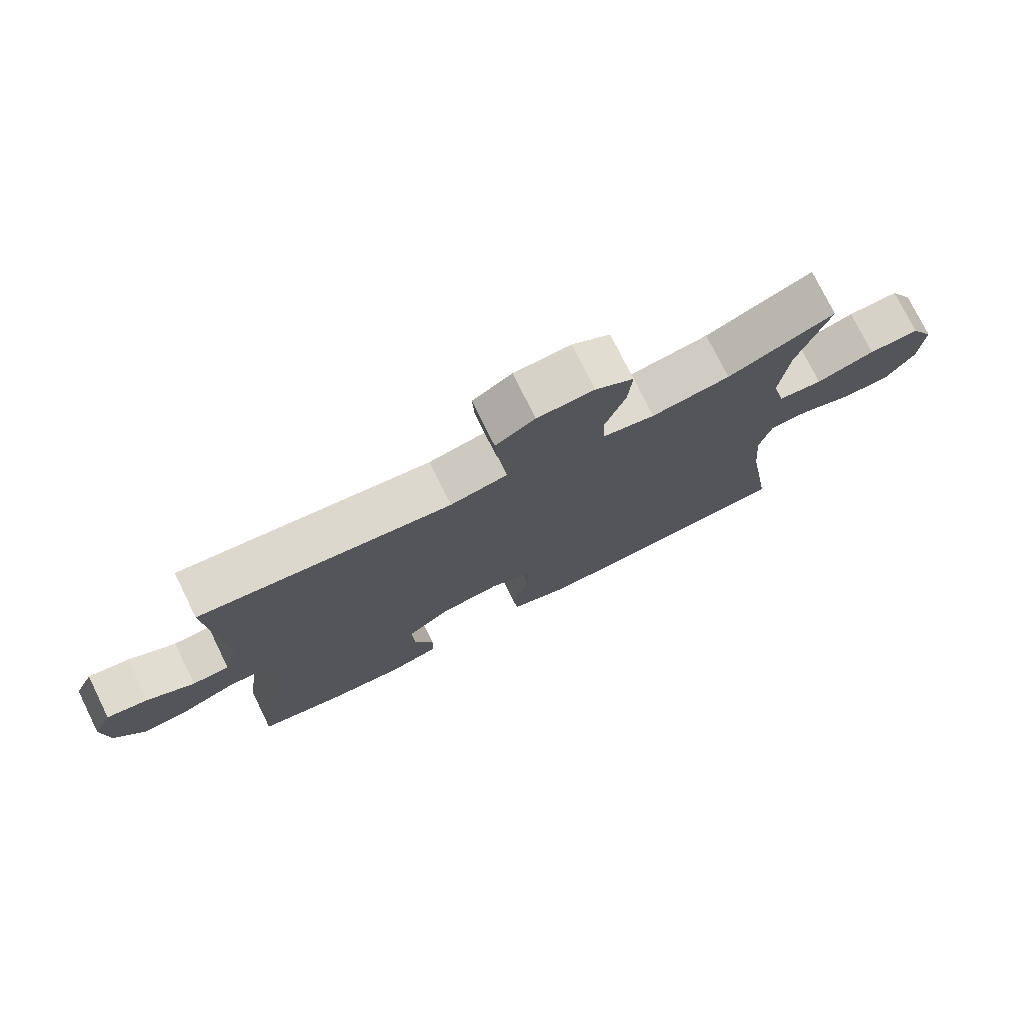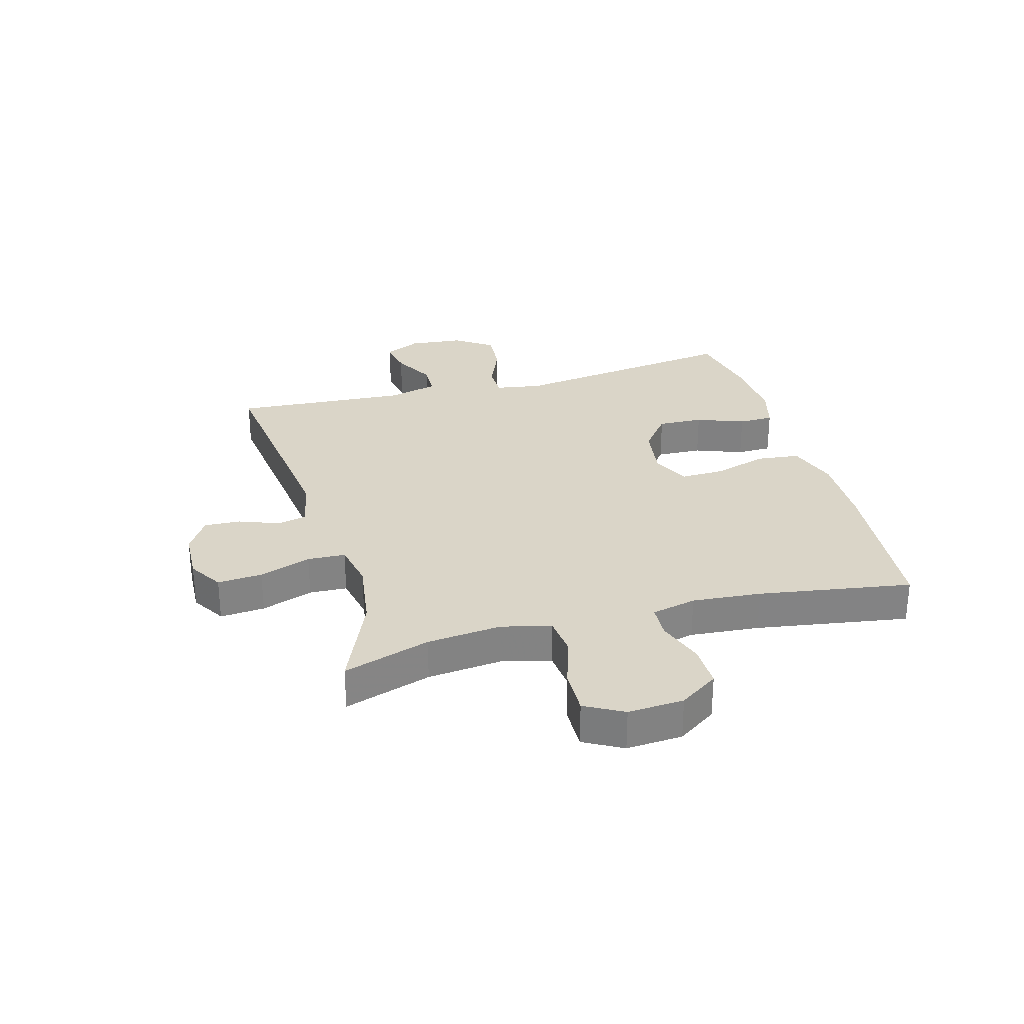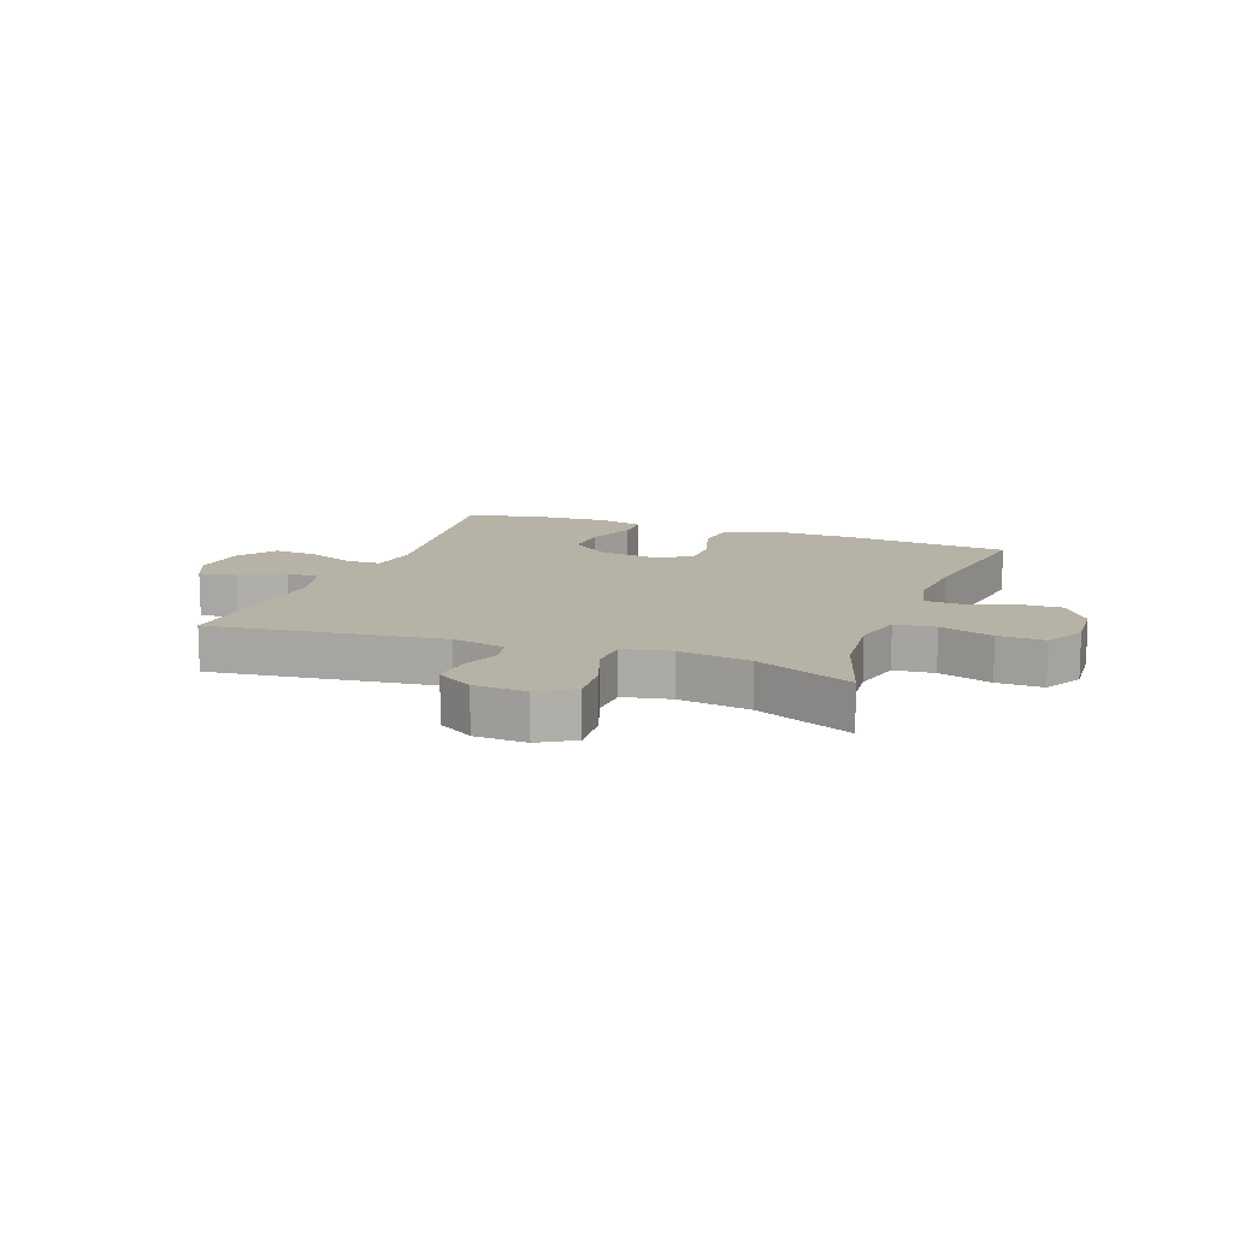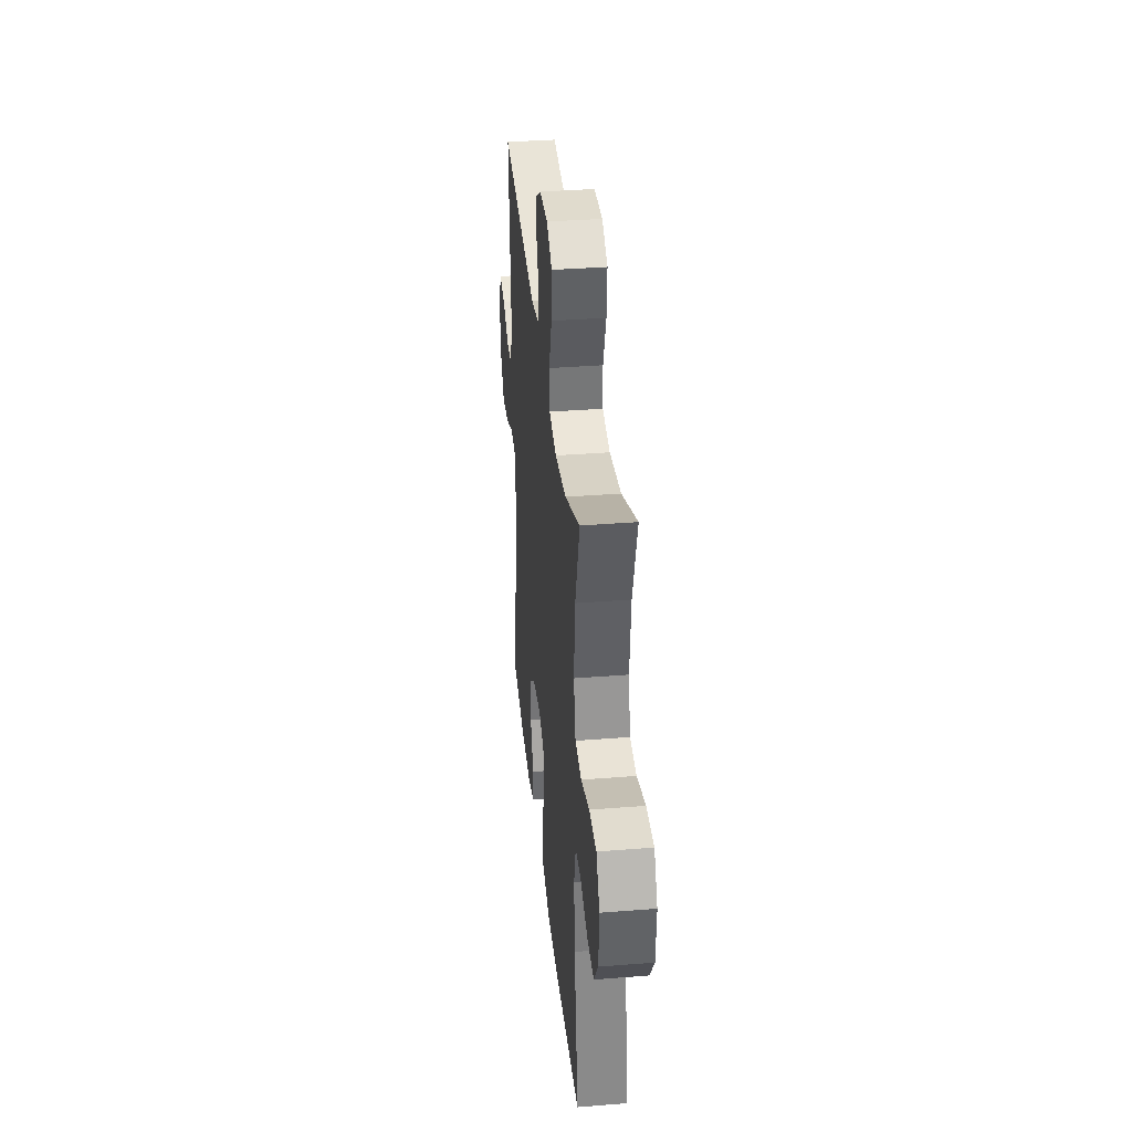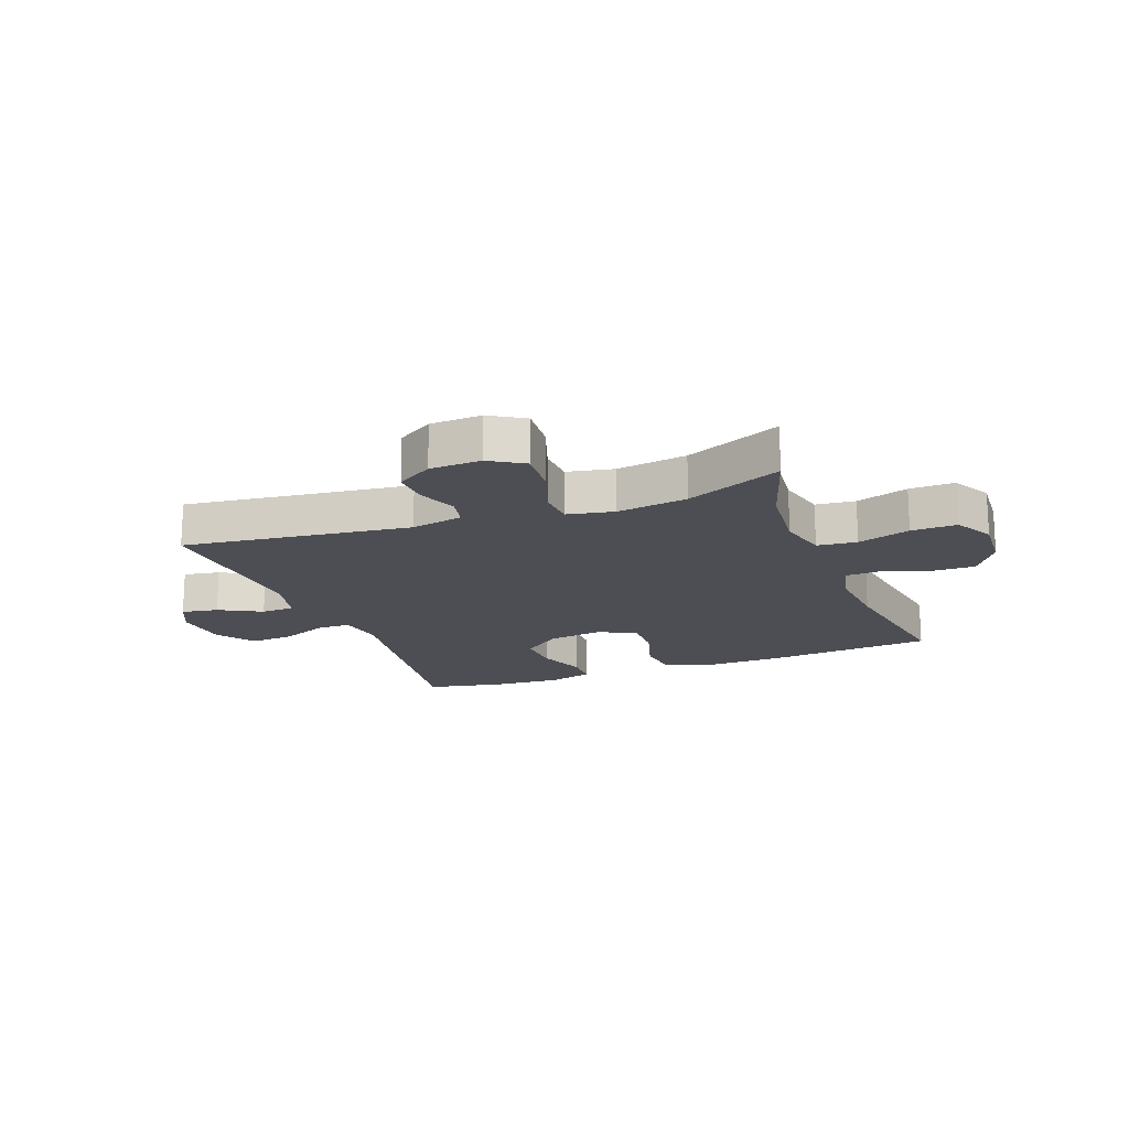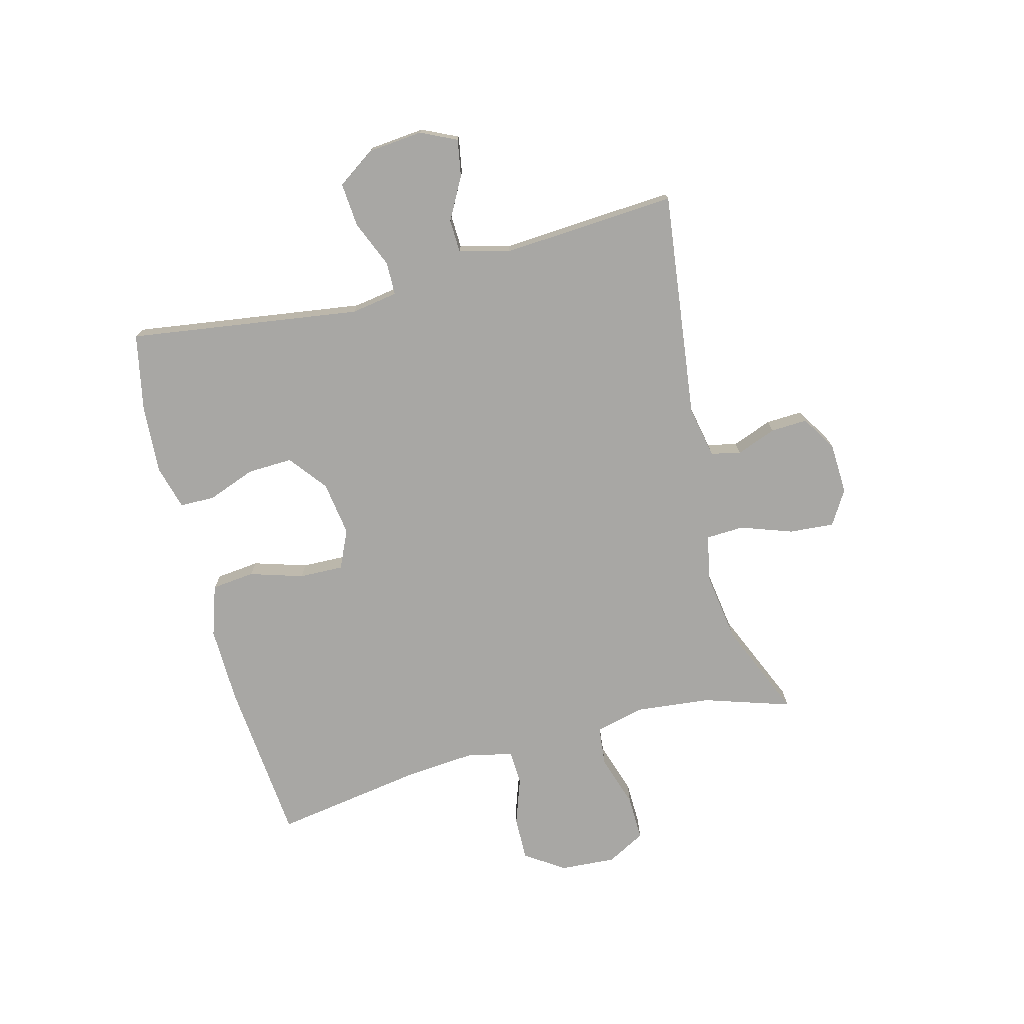
<metadata>
{"format":"obj","ext":"obj","renderer":"f3d","projection":"perspective","resolution":1024,"background":"white","views":[{"elev":76.1,"azim":-26.2,"up":"+Z"},{"elev":29.2,"azim":74.4,"up":"+Y"},{"elev":12.5,"azim":20.3,"up":"+Y"},{"elev":36.0,"azim":84.1,"up":"+Z"},{"elev":-17.4,"azim":20.7,"up":"+Y"},{"elev":-74.6,"azim":-75.5,"up":"+Y"}]}
</metadata>
<code>
v 0.5 0.07 -0.5
v 0.217 0.07 -0.526
v 0.085 0.07 -0.529
v -0.003 0.07 -0.5
v -0.011 0.07 -0.426
v 0.017 0.07 -0.334
v 0.019 0.07 -0.258
v -0.047 0.07 -0.228
v -0.141 0.07 -0.242
v -0.206 0.07 -0.293
v -0.203 0.07 -0.371
v -0.172 0.07 -0.453
v -0.173 0.07 -0.513
v -0.249 0.07 -0.534
v -0.366 0.07 -0.527
v -0.5 0.07 -0.5
v -0.444 0.07 -0.101
v -0.457 0.07 -0.021
v -0.514 0.07 -0.02
v -0.595 0.07 -0.054
v -0.67 0.07 -0.06
v -0.715 0.07 0.005
v -0.724 0.07 0.099
v -0.695 0.07 0.161
v -0.632 0.07 0.15
v -0.559 0.07 0.111
v -0.502 0.07 0.113
v -0.48 0.07 0.2
v -0.5 0.07 0.5
v -0.11 0.07 0.452
v -0.021 0.07 0.47
v -0.01 0.07 0.521
v -0.036 0.07 0.589
v -0.039 0.07 0.652
v 0.022 0.07 0.69
v 0.11 0.07 0.694
v 0.169 0.07 0.658
v 0.163 0.07 0.581
v 0.132 0.07 0.492
v 0.135 0.07 0.427
v 0.215 0.07 0.411
v 0.336 0.07 0.429
v 0.5 0.07 0.5
v 0.452 0.07 0.35
v 0.439 0.07 0.222
v 0.46 0.07 0.137
v 0.528 0.07 0.13
v 0.618 0.07 0.159
v 0.696 0.07 0.161
v 0.732 0.07 0.095
v 0.726 0.07 -0.001
v 0.681 0.07 -0.068
v 0.606 0.07 -0.067
v 0.525 0.07 -0.039
v 0.466 0.07 -0.042
v 0.448 0.07 -0.119
v 0.458 0.07 -0.238
v 0.5 0 -0.5
v 0.217 0 -0.526
v 0.085 0 -0.529
v -0.003 0 -0.5
v -0.011 0 -0.426
v 0.017 0 -0.334
v 0.019 0 -0.258
v -0.047 0 -0.228
v -0.141 0 -0.242
v -0.206 0 -0.293
v -0.203 0 -0.371
v -0.172 0 -0.453
v -0.173 0 -0.513
v -0.249 0 -0.534
v -0.366 0 -0.527
v -0.5 0 -0.5
v -0.444 0 -0.101
v -0.457 0 -0.021
v -0.514 0 -0.02
v -0.595 0 -0.054
v -0.67 0 -0.06
v -0.715 0 0.005
v -0.724 0 0.099
v -0.695 0 0.161
v -0.632 0 0.15
v -0.559 0 0.111
v -0.502 0 0.113
v -0.48 0 0.2
v -0.5 0 0.5
v -0.11 0 0.452
v -0.021 0 0.47
v -0.01 0 0.521
v -0.036 0 0.589
v -0.039 0 0.652
v 0.022 0 0.69
v 0.11 0 0.694
v 0.169 0 0.658
v 0.163 0 0.581
v 0.132 0 0.492
v 0.135 0 0.427
v 0.215 0 0.411
v 0.336 0 0.429
v 0.5 0 0.5
v 0.452 0 0.35
v 0.439 0 0.222
v 0.46 0 0.137
v 0.528 0 0.13
v 0.618 0 0.159
v 0.696 0 0.161
v 0.732 0 0.095
v 0.726 0 -0.001
v 0.681 0 -0.068
v 0.606 0 -0.067
v 0.525 0 -0.039
v 0.466 0 -0.042
v 0.448 0 -0.119
v 0.458 0 -0.238
f 51 52 53 54
f 51 54 55
f 50 51 55
f 47 48 49 50
f 46 47 50 55
f 45 46 55 56
f 42 43 44
f 41 42 44 45
f 40 41 45 56
f 36 37 38 39
f 36 39 40
f 35 36 40
f 32 33 34 35
f 32 35 40
f 31 32 40 56
f 28 29 30
f 27 28 30 31
f 23 24 25 26
f 23 26 27
f 22 23 27
f 19 20 21 22
f 18 19 22 27
f 14 15 16 17
f 14 17 18
f 11 12 13 14
f 10 11 14 18
f 9 10 18 27
f 3 4 5 6
f 3 6 7
f 57 1 2 3
f 57 3 7
f 56 57 7 8
f 27 31 56
f 8 9 27 56
f 111 110 109 108
f 112 111 108
f 112 108 107
f 107 106 105 104
f 112 107 104 103
f 113 112 103 102
f 101 100 99
f 102 101 99 98
f 113 102 98 97
f 96 95 94 93
f 97 96 93
f 97 93 92
f 92 91 90 89
f 97 92 89
f 113 97 89 88
f 87 86 85
f 88 87 85 84
f 83 82 81 80
f 84 83 80
f 84 80 79
f 79 78 77 76
f 84 79 76 75
f 74 73 72 71
f 75 74 71
f 71 70 69 68
f 75 71 68 67
f 84 75 67 66
f 63 62 61 60
f 64 63 60
f 60 59 58 114
f 64 60 114
f 65 64 114 113
f 113 88 84
f 113 84 66 65
f 1 58 59 2
f 2 59 60 3
f 3 60 61 4
f 4 61 62 5
f 5 62 63 6
f 6 63 64 7
f 7 64 65 8
f 8 65 66 9
f 9 66 67 10
f 10 67 68 11
f 11 68 69 12
f 12 69 70 13
f 13 70 71 14
f 14 71 72 15
f 15 72 73 16
f 16 73 74 17
f 17 74 75 18
f 18 75 76 19
f 19 76 77 20
f 20 77 78 21
f 21 78 79 22
f 22 79 80 23
f 23 80 81 24
f 24 81 82 25
f 25 82 83 26
f 26 83 84 27
f 27 84 85 28
f 28 85 86 29
f 29 86 87 30
f 30 87 88 31
f 31 88 89 32
f 32 89 90 33
f 33 90 91 34
f 34 91 92 35
f 35 92 93 36
f 36 93 94 37
f 37 94 95 38
f 38 95 96 39
f 39 96 97 40
f 40 97 98 41
f 41 98 99 42
f 42 99 100 43
f 43 100 101 44
f 44 101 102 45
f 45 102 103 46
f 46 103 104 47
f 47 104 105 48
f 48 105 106 49
f 49 106 107 50
f 50 107 108 51
f 51 108 109 52
f 52 109 110 53
f 53 110 111 54
f 54 111 112 55
f 55 112 113 56
f 56 113 114 57
f 57 114 58 1

</code>
